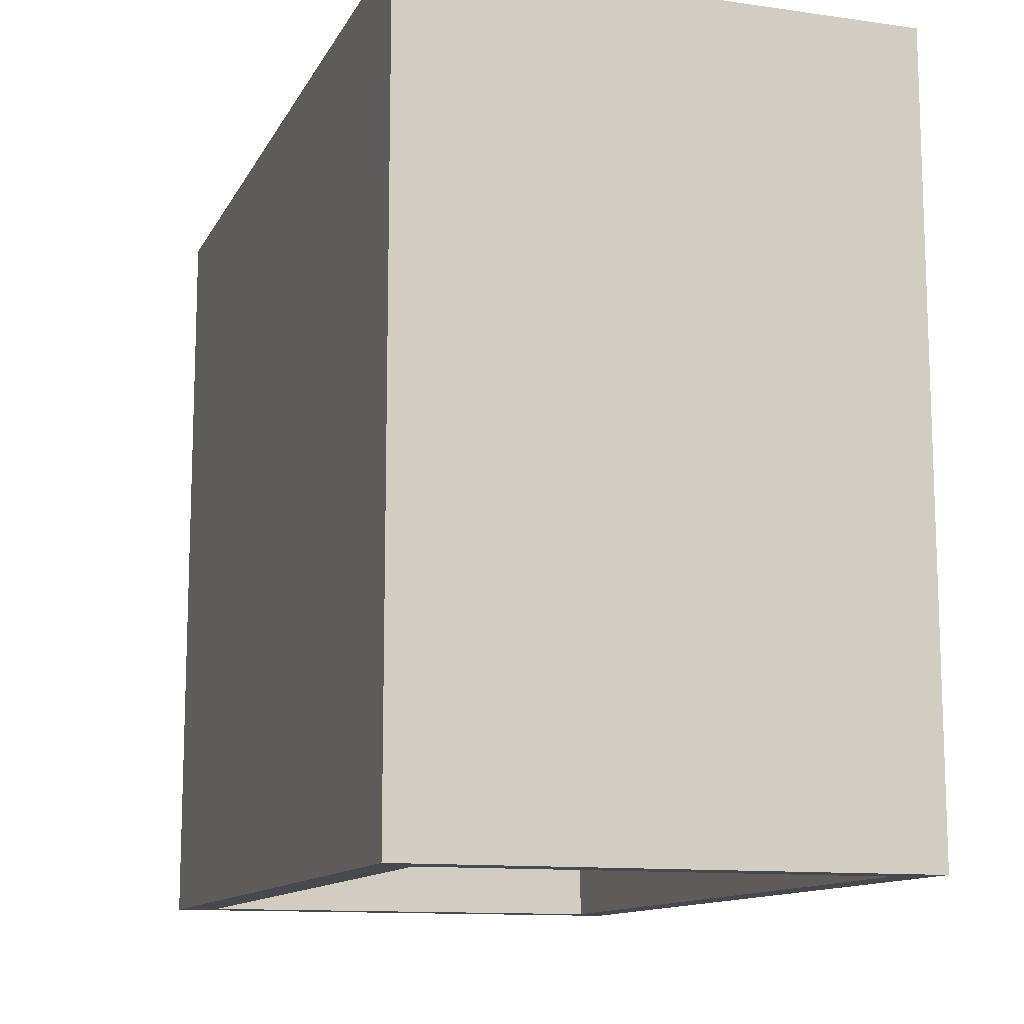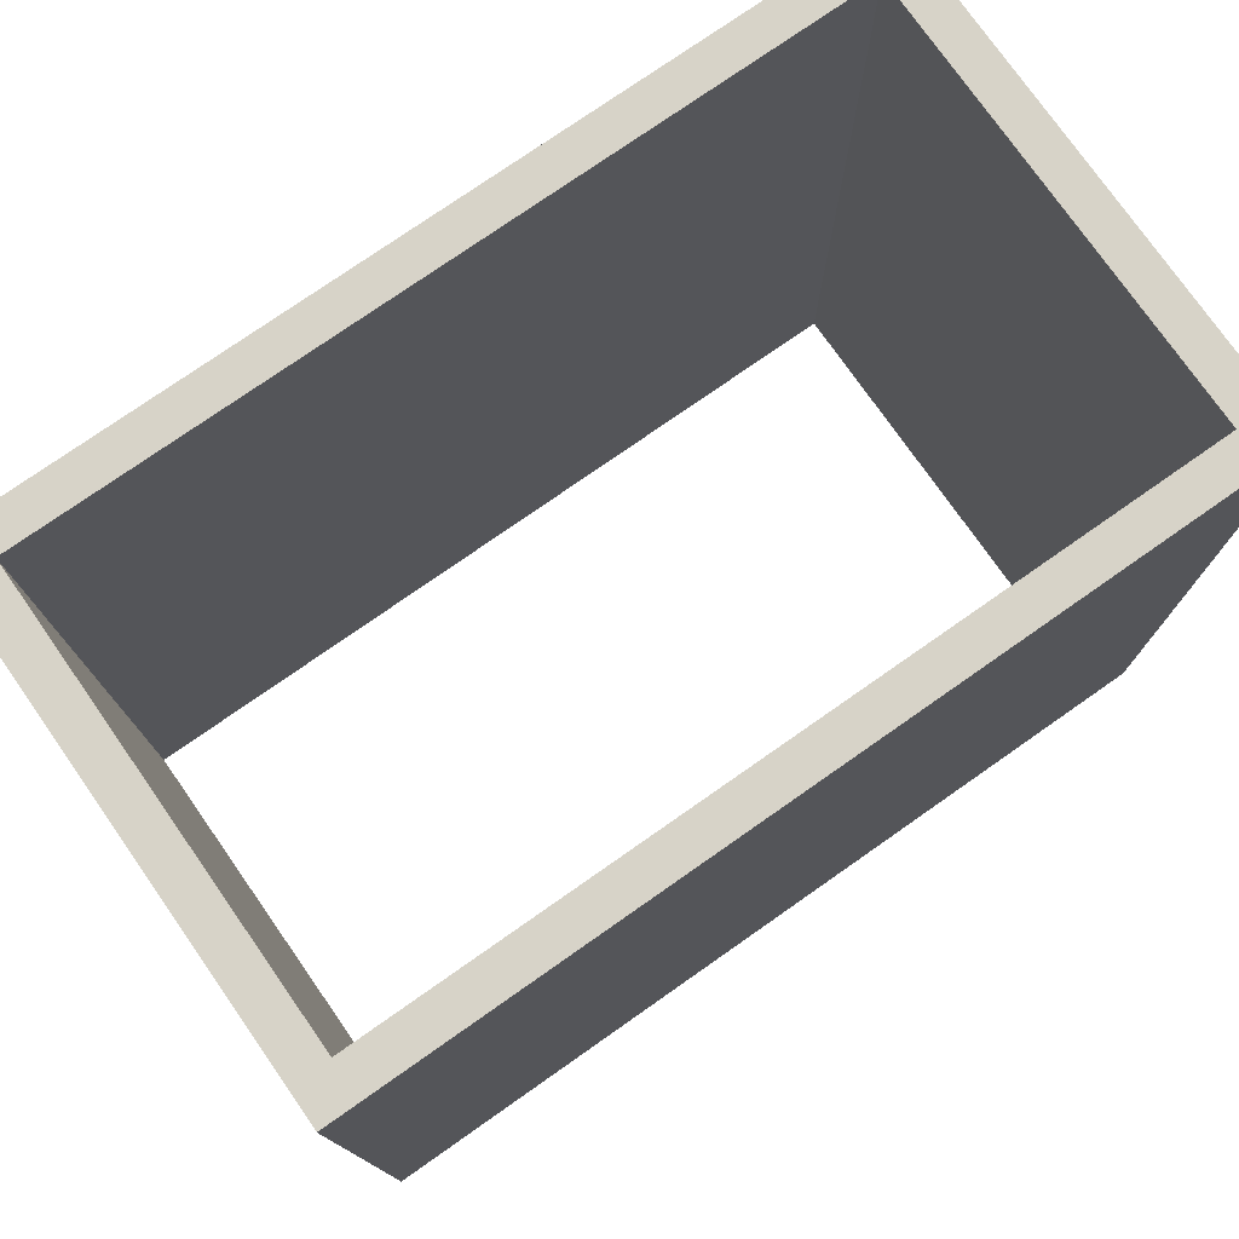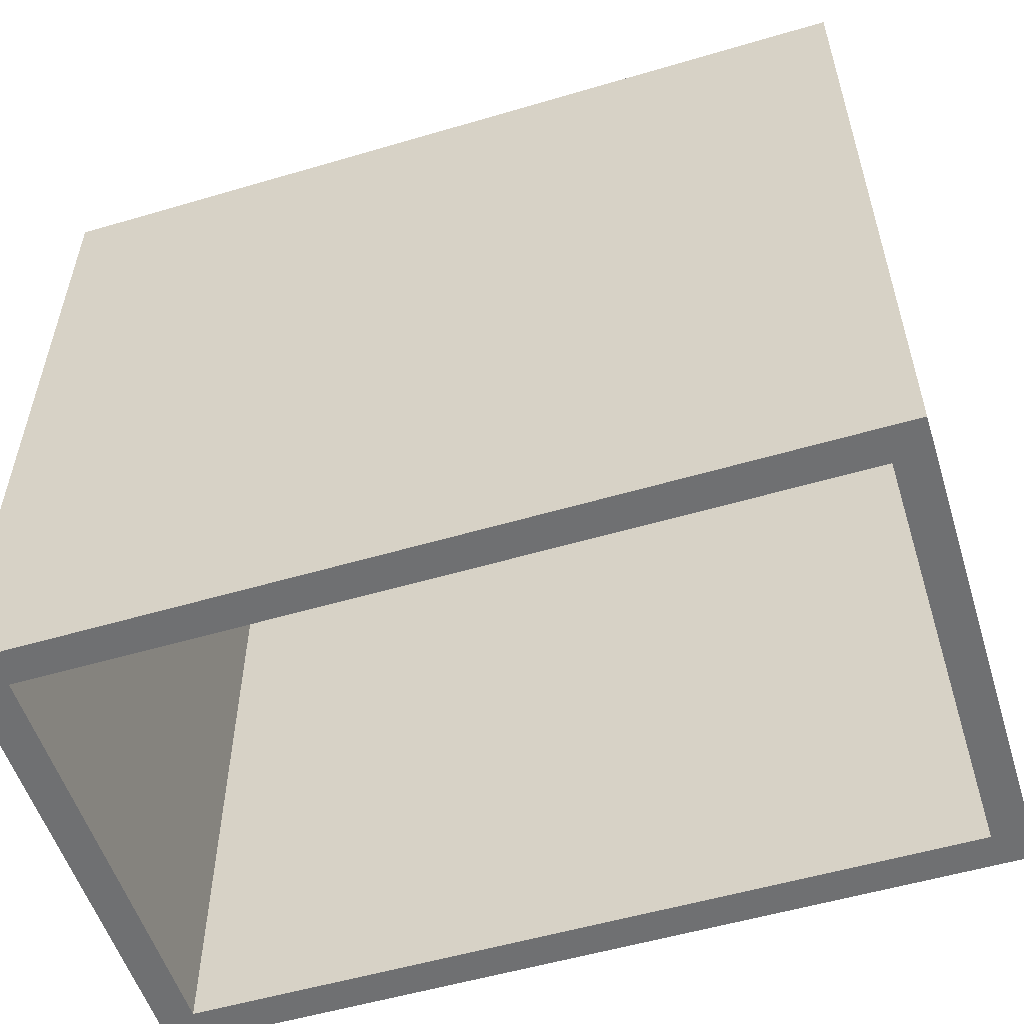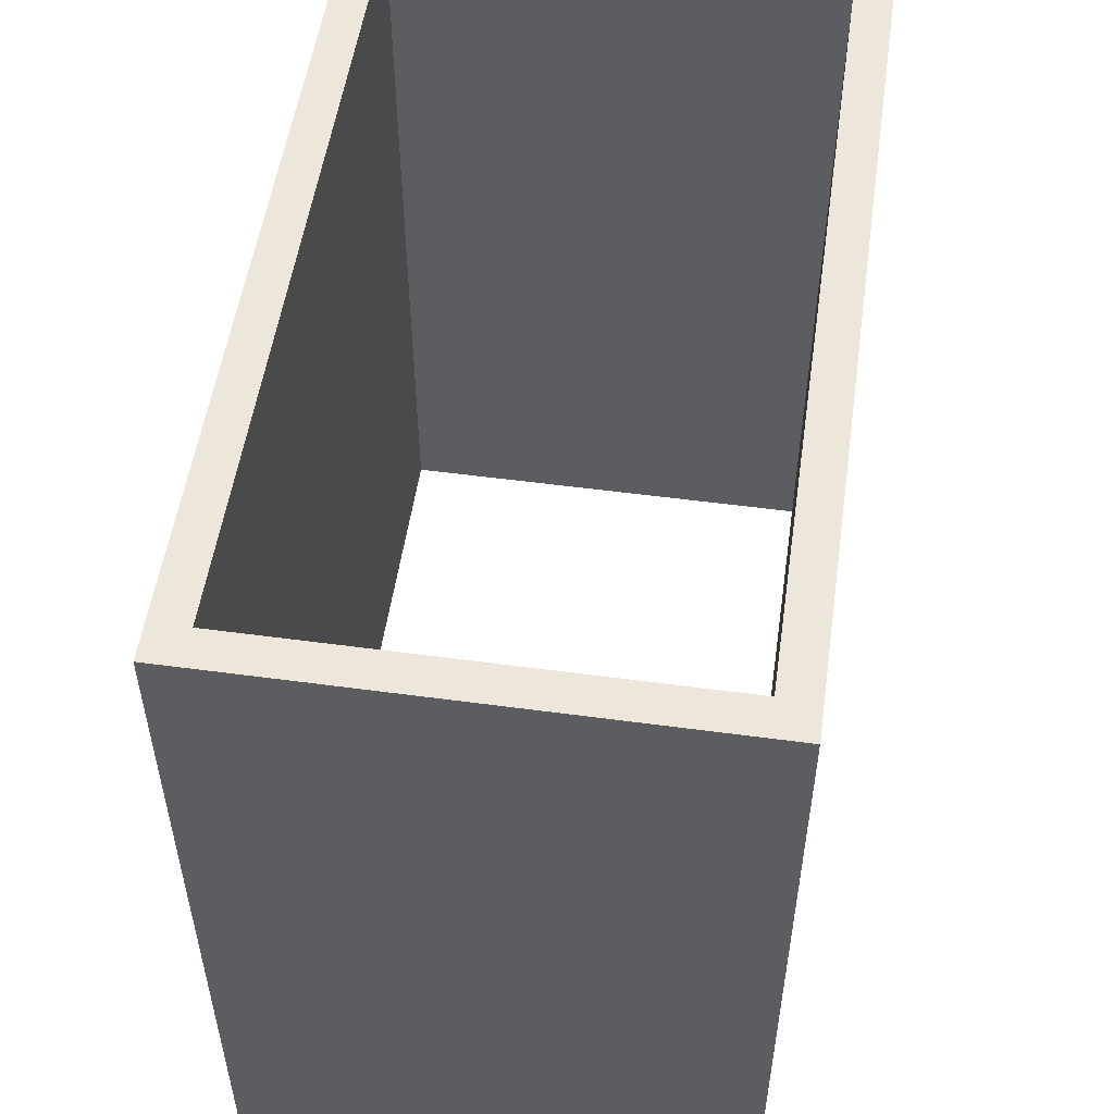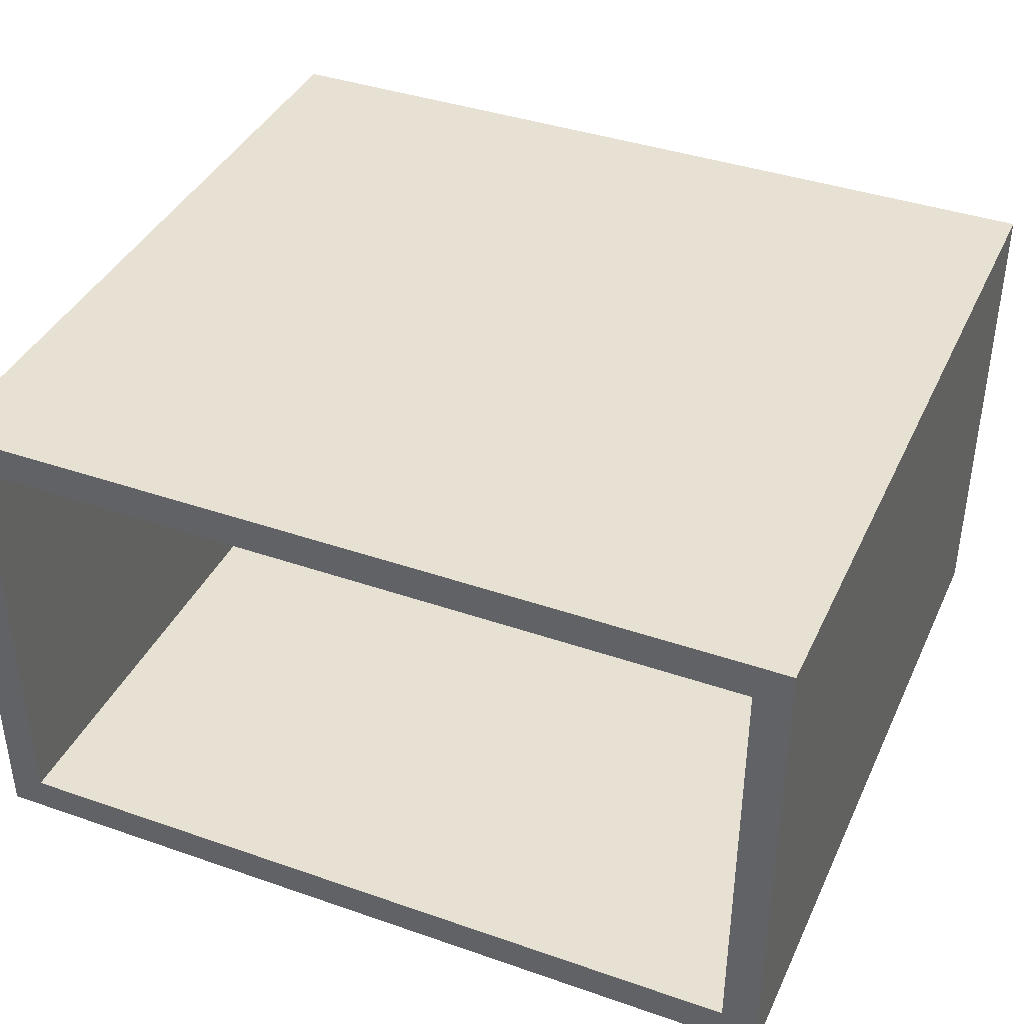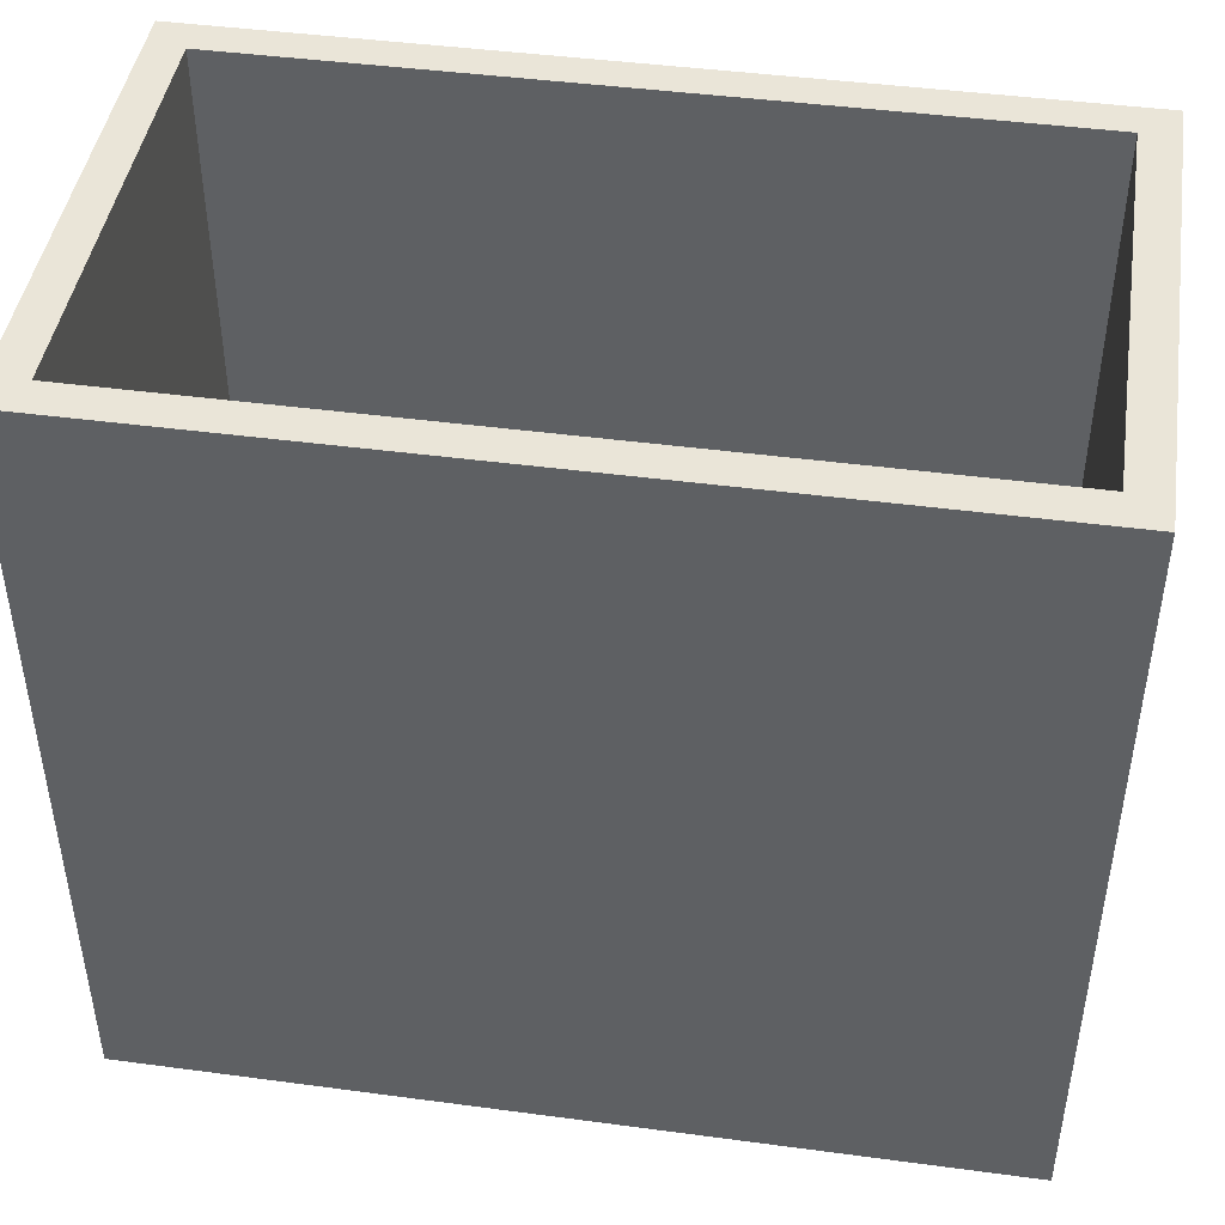
<metadata>
{"format":"obj","ext":"obj","renderer":"f3d","projection":"perspective","resolution":1024,"background":"white","views":[{"elev":-12.1,"azim":-108.5,"up":"+Y"},{"elev":76.5,"azim":-35.0,"up":"+Y"},{"elev":-54.8,"azim":17.3,"up":"+Y"},{"elev":53.1,"azim":-81.8,"up":"+Y"},{"elev":39.5,"azim":-156.7,"up":"+Z"},{"elev":44.7,"azim":8.8,"up":"+Y"}]}
</metadata>
<code>
v -21.31 0 12.56
v 21.31 0 12.56
v -21.31 38.68 12.56
v 21.31 38.68 12.56
v -21.31 38.68 -12.56
v 21.31 38.68 -12.56
v -21.31 0 -12.56
v 21.31 0 -12.56
v -19.5 0 10.75
v 19.5 0 10.75
v 19.5 38.68 10.75
v -19.5 38.68 10.75
v -19.5 38.68 -10.75
v 19.5 38.68 -10.75
v 19.5 0 -10.75
v -19.5 0 -10.75
v -21.31 19.34 12.56
v -21.31 19.34 -12.56
v 21.31 19.34 -12.56
v 21.31 19.34 12.56
v 19.5 19.34 10.75
v 19.5 19.34 -10.75
v -19.5 19.34 -10.75
v -19.5 19.34 10.75
f 9 24 21 10
f 23 16 15 22
f 10 21 22 15
f 16 23 24 9
f 1 2 20 17
f 18 19 8 7
f 2 8 19 20
f 7 1 17 18
f 1 9 10 2
f 4 11 12 3
f 5 13 14 6
f 8 15 16 7
f 2 10 15 8
f 6 14 11 4
f 7 16 9 1
f 3 12 13 5
f 18 17 3 5
f 5 6 19 18
f 20 19 6 4
f 17 20 4 3
f 21 11 14 22
f 13 23 22 14
f 24 23 13 12
f 21 24 12 11

</code>
